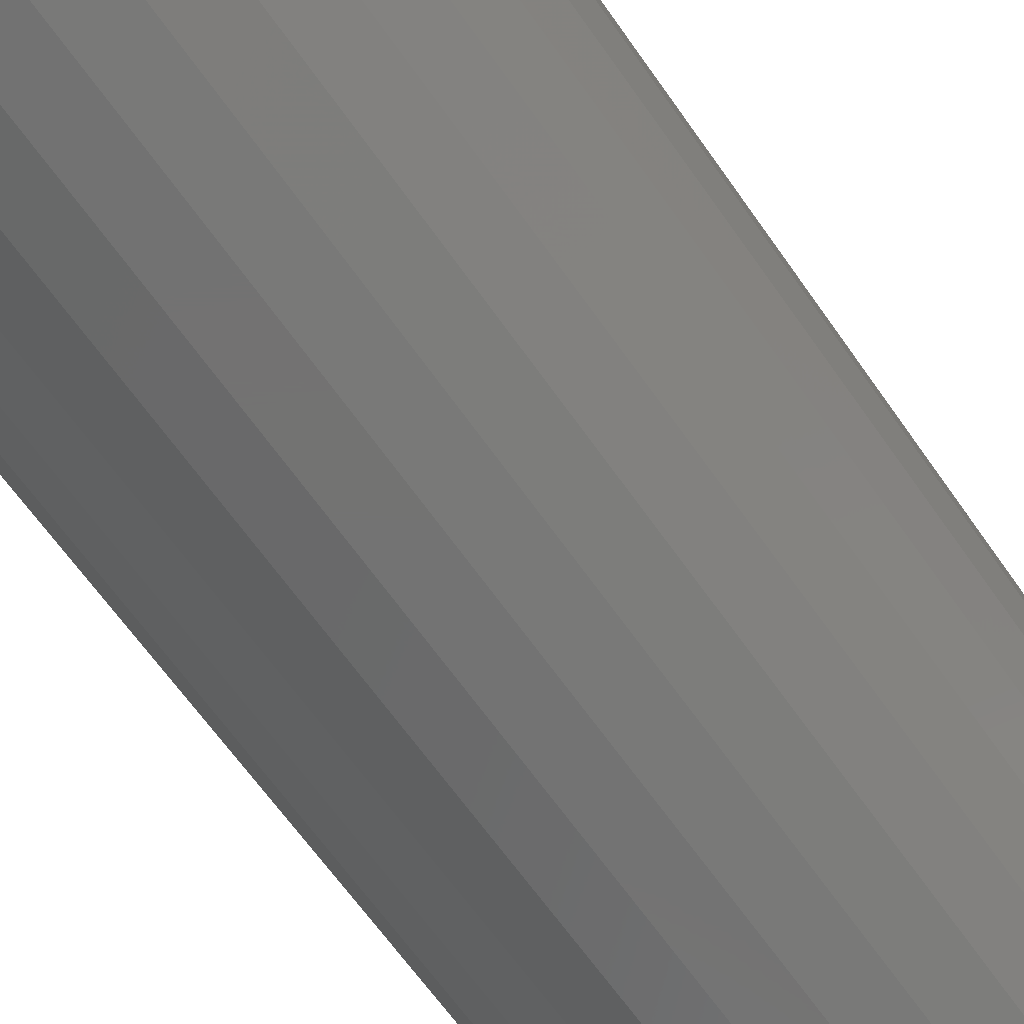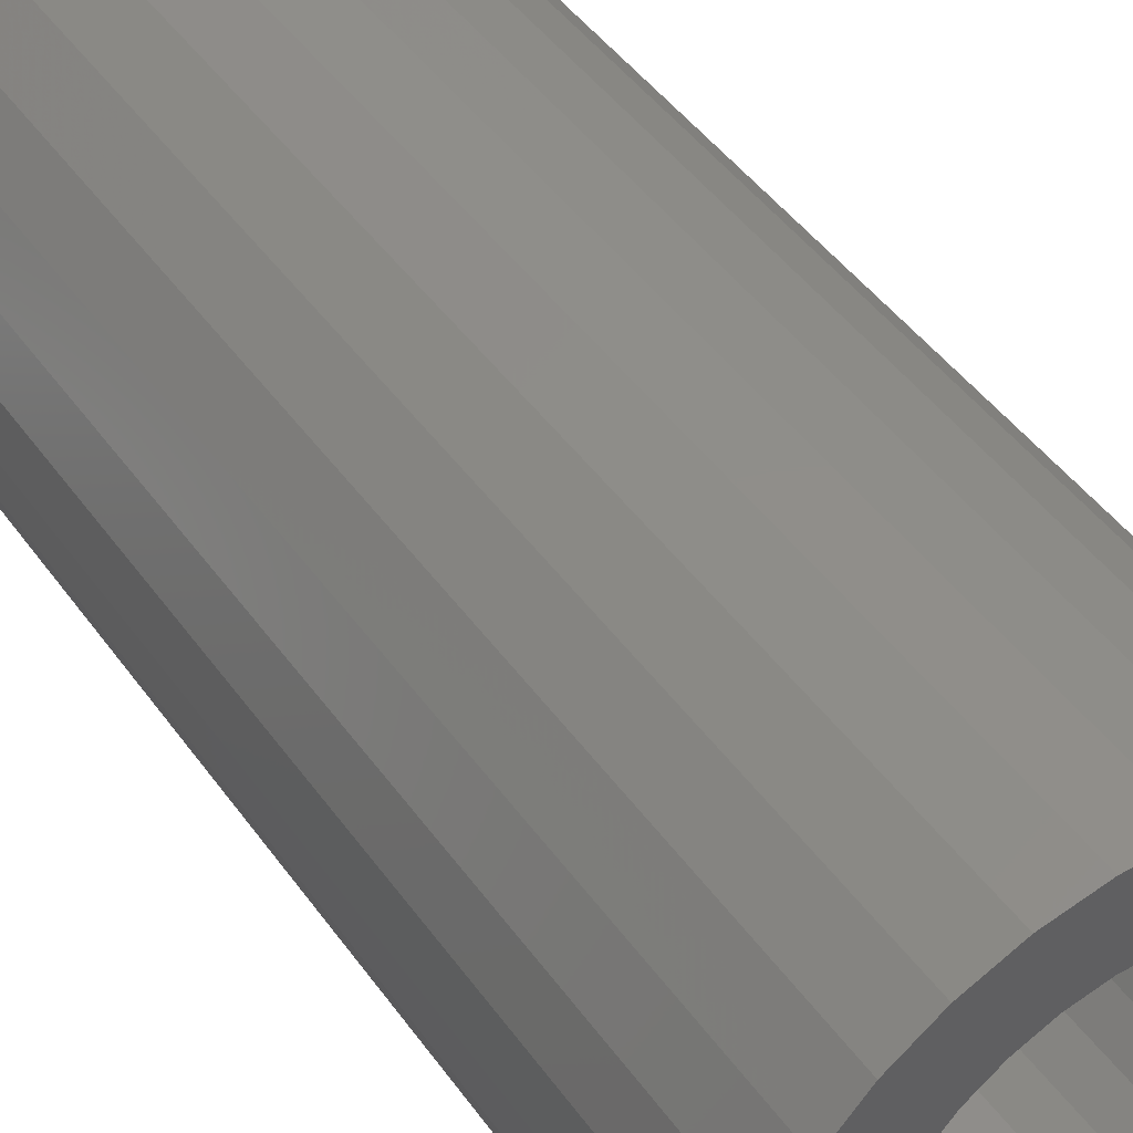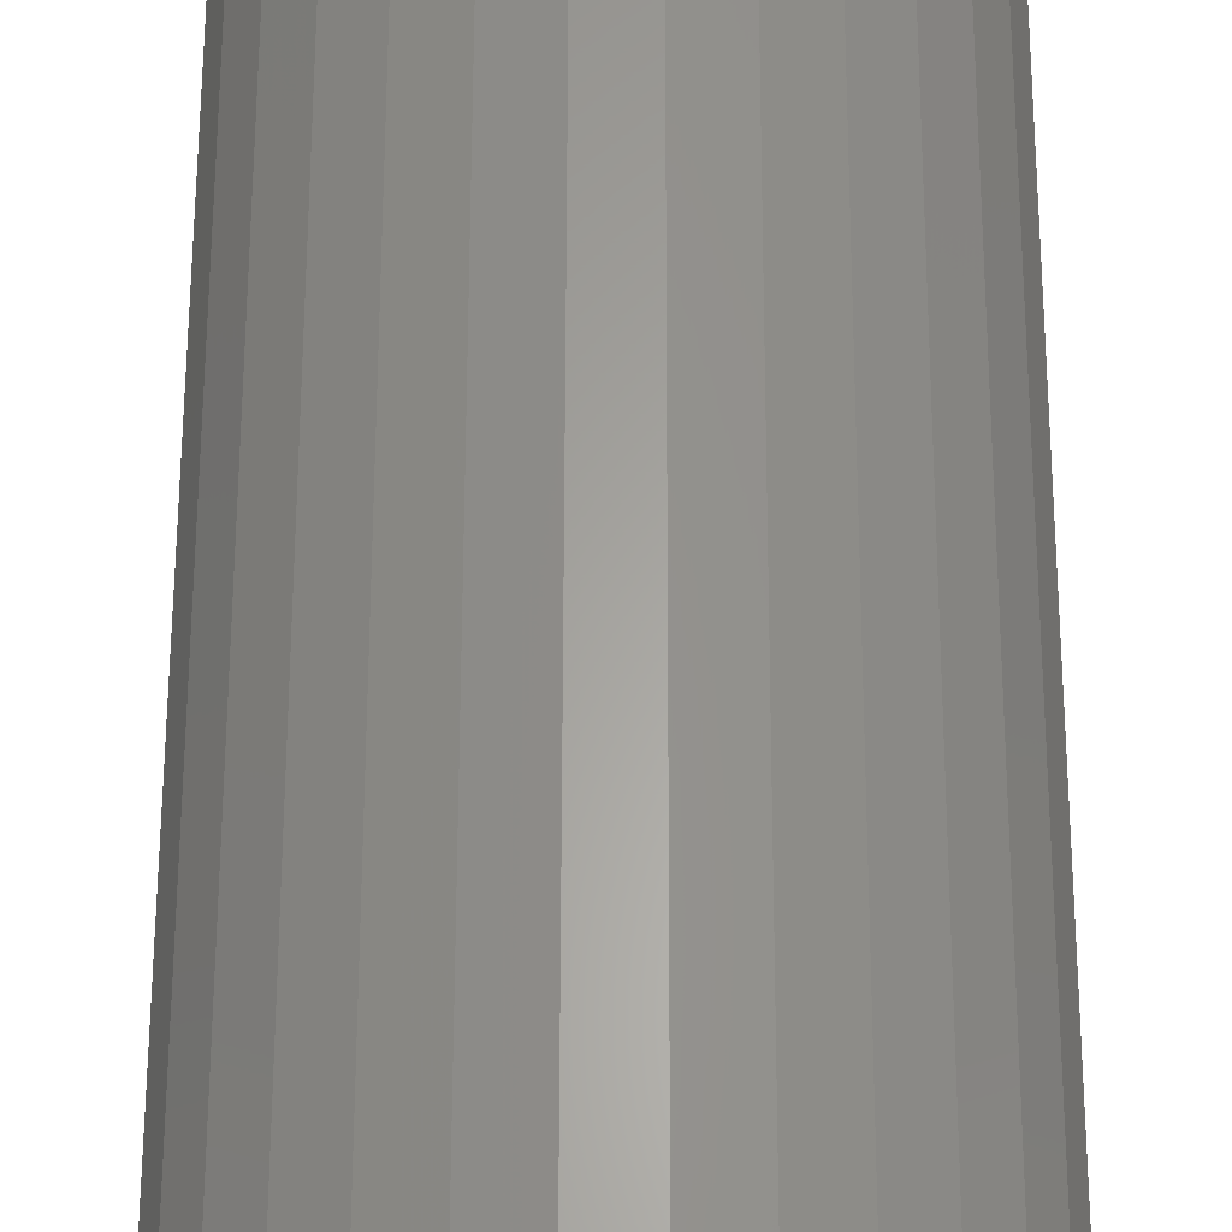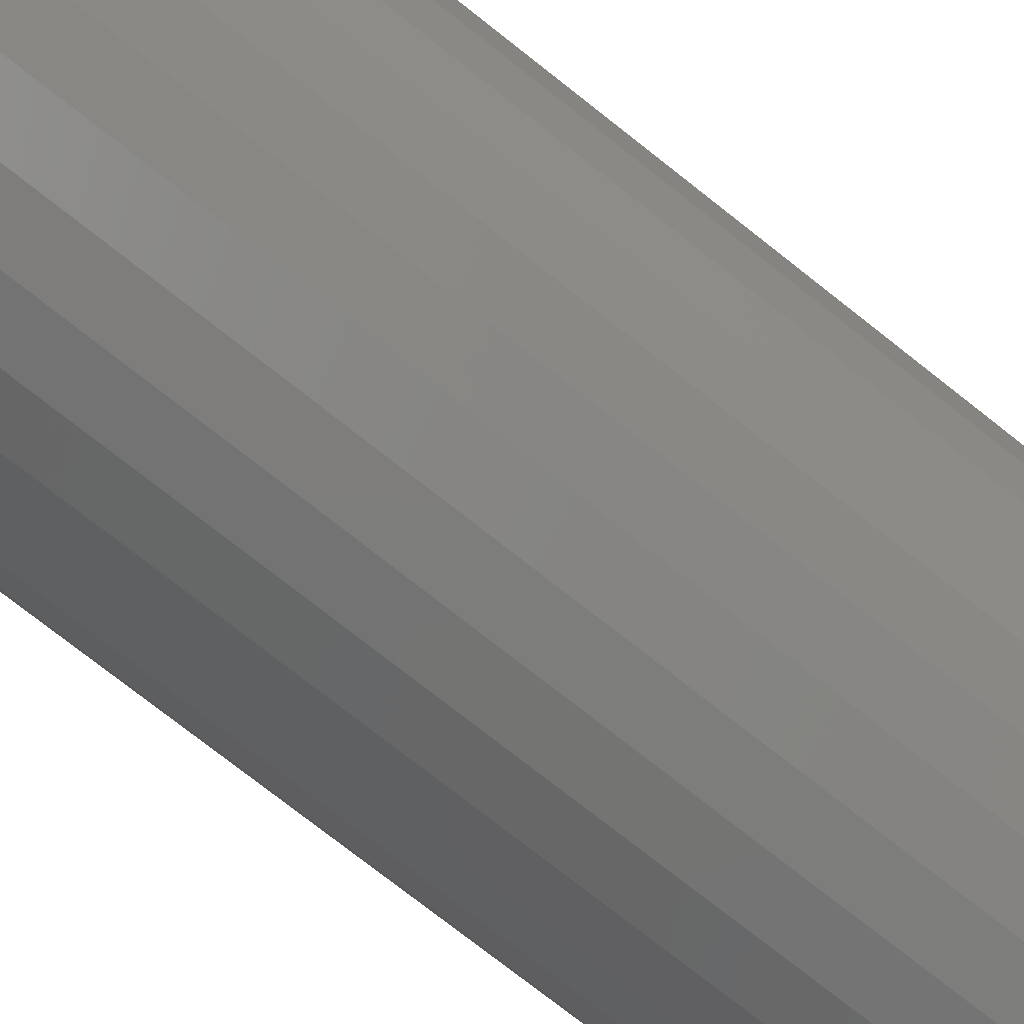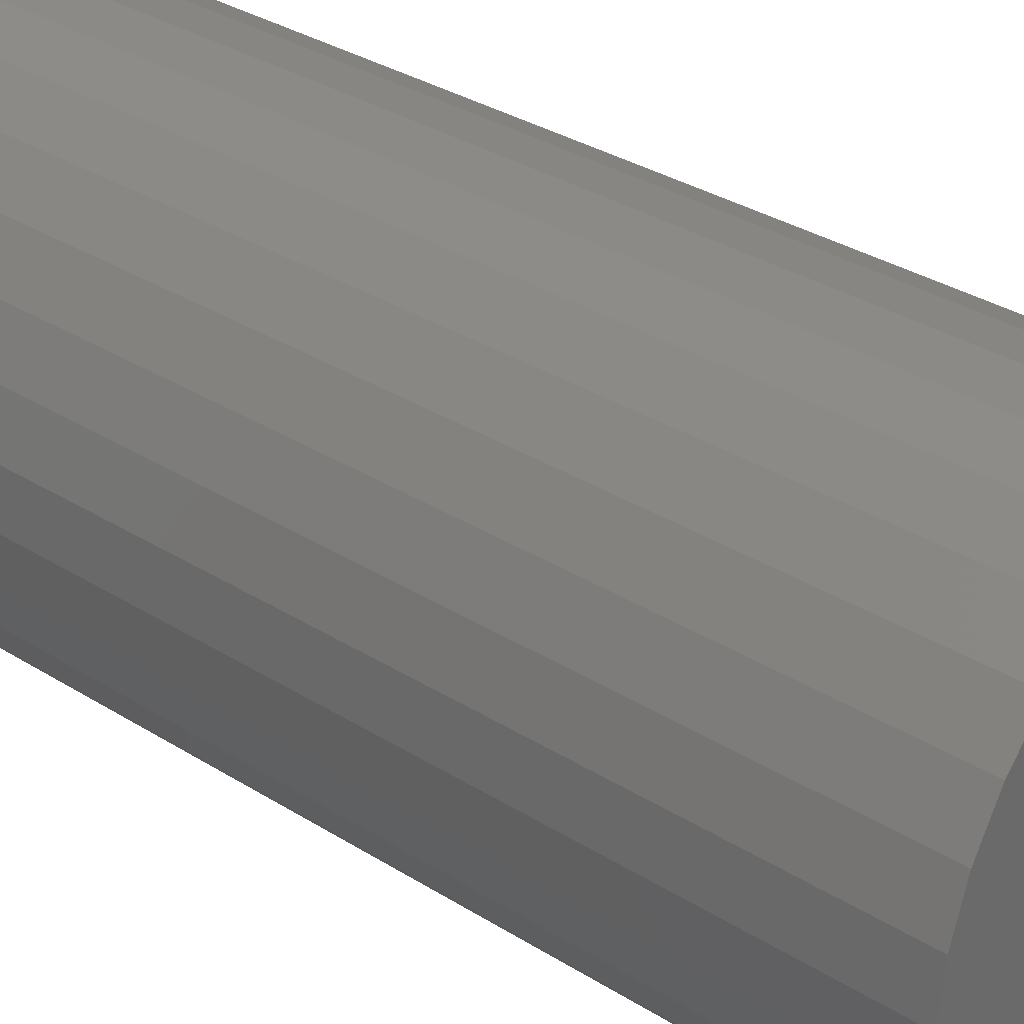
<metadata>
{"format":"stl","ext":"stl","renderer":"f3d","projection":"perspective","resolution":1024,"background":"white","views":[{"elev":-64.8,"azim":34.9,"up":"+Y"},{"elev":44.9,"azim":147.0,"up":"+Y"},{"elev":62.2,"azim":0.1,"up":"+Y"},{"elev":-76.8,"azim":-128.1,"up":"+Y"},{"elev":32.1,"azim":-48.4,"up":"+Y"}]}
</metadata>
<code>
# stl→obj: 240 verts, 480 faces
v -4.271 -1.901 -8.8
v -4.573 -0.972 -22
v -4.573 -0.972 -8.8
v -4.271 -1.901 -22
v 4.573 0.972 -22
v 4.271 1.901 -8.8
v 4.271 1.901 -22
v 4.573 0.972 -8.8
v 4.675 0 -22
v 4.675 0 -8.8
v 3.782 2.748 -8.8
v 3.782 2.748 -22
v -4.271 1.901 -8.8
v -3.782 2.748 -22
v -3.782 2.748 -8.8
v -4.271 1.901 -22
v 3.128 -3.474 -22
v 2.337 -4.049 -8.8
v 3.128 -3.474 -8.8
v 2.337 -4.049 -22
v 1.445 4.446 -22
v 2.337 4.049 -8.8
v 1.445 4.446 -8.8
v 2.337 4.049 -22
v 4.573 -0.972 -22
v 4.573 -0.972 -8.8
v -3.128 -3.474 -8.8
v -3.782 -2.748 -22
v -3.782 -2.748 -8.8
v -3.128 -3.474 -22
v 3.128 3.474 -8.8
v 3.128 3.474 -22
v -3.128 3.474 -22
v -3.128 3.474 -8.8
v 3.782 -2.748 -8.8
v 3.782 -2.748 -22
v -4.675 0 -8.8
v -4.573 0.972 -22
v -4.573 0.972 -8.8
v -4.675 0 -22
v 4.125 0 -8.8
v 4.035 -0.8576 -8.8
v 4.271 -1.901 -8.8
v 4.035 0.8576 -8.8
v 3.768 -1.678 -8.8
v 3.337 -2.425 -8.8
v 2.76 -3.065 -8.8
v 2.062 -3.572 -8.8
v 1.445 -4.446 -8.8
v 1.275 -3.923 -8.8
v 0.4887 -4.649 -8.8
v 0.4312 -4.102 -8.8
v -0.4312 -4.102 -8.8
v -0.4887 -4.649 -8.8
v -1.275 -3.923 -8.8
v -1.445 -4.446 -8.8
v -2.062 -3.572 -8.8
v -2.337 -4.049 -8.8
v -2.76 -3.065 -8.8
v -3.337 -2.425 -8.8
v -3.768 -1.678 -8.8
v -4.035 -0.8576 -8.8
v 3.768 1.678 -8.8
v 3.337 2.425 -8.8
v 2.76 3.065 -8.8
v 2.062 3.572 -8.8
v 1.275 3.923 -8.8
v 0.4887 4.649 -8.8
v 0.4312 4.102 -8.8
v -0.4312 4.102 -8.8
v -0.4887 4.649 -8.8
v -1.275 3.923 -8.8
v -1.445 4.446 -8.8
v -2.062 3.572 -8.8
v -2.337 4.049 -8.8
v -2.76 3.065 -8.8
v -3.337 2.425 -8.8
v -3.768 1.678 -8.8
v -4.035 0.8576 -8.8
v -4.125 0 -8.8
v -1.445 -4.446 -22
v -2.337 -4.049 -22
v -0.4887 4.649 -22
v 0.4887 4.649 -22
v 1.445 -4.446 -22
v 0.4887 -4.649 -22
v 4.271 -1.901 -22
v -2.337 4.049 -22
v -0.4887 -4.649 -22
v -1.445 4.446 -22
v -3.337 2.425 2.75
v -2.76 3.065 2.75
v 3.768 1.678 2.75
v 4.035 0.8576 2.75
v 4.125 0 2.75
v 3.337 2.425 2.75
v 4.035 -0.8576 2.75
v 3.768 -1.678 2.75
v -3.337 -2.425 2.75
v -3.768 -1.678 2.75
v -2.062 3.572 2.75
v 2.76 3.065 2.75
v 2.062 3.572 2.75
v 1.275 3.923 2.75
v 3.337 -2.425 2.75
v 2.76 -3.065 2.75
v -1.275 -3.923 2.75
v -0.4312 -4.102 2.75
v -2.062 -3.572 2.75
v -1.275 3.923 2.75
v -4.035 0.8576 2.75
v -3.768 1.678 2.75
v 0.4312 -4.102 2.75
v 1.275 -3.923 2.75
v 0.4312 4.102 2.75
v 2.062 -3.572 2.75
v -4.035 -0.8576 2.75
v -4.125 0 2.75
v -0.4312 4.102 2.75
v 4 0 2.75
v 3.913 -0.8316 2.75
v 3.654 -1.627 2.75
v 3.236 -2.351 2.75
v 2.677 -2.973 2.75
v 2 -3.464 2.75
v 1.236 -3.804 2.75
v 0.4181 -3.978 2.75
v -0.4181 -3.978 2.75
v -1.236 -3.804 2.75
v -2 -3.464 2.75
v -2.677 -2.973 2.75
v -2.76 -3.065 2.75
v -3.236 -2.351 2.75
v -3.654 -1.627 2.75
v -3.913 -0.8316 2.75
v -4 0 2.75
v 3.913 0.8316 2.75
v 3.654 1.627 2.75
v 3.236 2.351 2.75
v 2.677 2.973 2.75
v 2 3.464 2.75
v 1.236 3.804 2.75
v 0.4181 3.978 2.75
v -0.4181 3.978 2.75
v -1.236 3.804 2.75
v -2 3.464 2.75
v -2.677 2.973 2.75
v -3.236 2.351 2.75
v -3.654 1.627 2.75
v -3.913 0.8316 2.75
v -5.663 4.114 -22
v -4.684 5.202 8
v -4.684 5.202 -22
v -5.663 4.114 8
v 6.847 1.455 8
v 6.395 2.847 -22
v 6.395 2.847 8
v 6.847 1.455 -22
v 7 0 8
v 7 0 -22
v 5.663 4.114 -22
v 5.663 4.114 8
v 6.395 -2.847 8
v 6.847 -1.455 -22
v 6.847 -1.455 8
v 6.395 -2.847 -22
v -5.663 -4.114 -22
v -6.395 -2.847 8
v -6.395 -2.847 -22
v -5.663 -4.114 8
v -3.5 6.062 -22
v -3.5 6.062 8
v 4.684 5.202 -22
v 4.684 5.202 8
v 3.5 6.062 -22
v 2.163 6.657 8
v 3.5 6.062 8
v 2.163 6.657 -22
v 4.684 -5.202 8
v 5.663 -4.114 -22
v 5.663 -4.114 8
v 4.684 -5.202 -22
v -2.163 -6.657 -22
v -0.7317 -6.962 8
v -2.163 -6.657 8
v -0.7317 -6.962 -22
v -3.5 -6.062 -22
v -3.5 -6.062 8
v -2.163 6.657 -22
v -2.163 6.657 8
v -6.847 1.455 -22
v -6.395 2.847 8
v -6.395 2.847 -22
v -6.847 1.455 8
v 0.7317 -6.962 -22
v 2.163 -6.657 8
v 0.7317 -6.962 8
v 2.163 -6.657 -22
v 0.7317 6.962 8
v 0.7317 6.962 -22
v 3.5 -6.062 8
v 3.5 -6.062 -22
v -6.847 -1.455 8
v -6.847 -1.455 -22
v -7 0 -22
v -7 0 8
v -0.7317 6.962 -22
v -0.7317 6.962 8
v 4 0 8
v 3.913 0.8316 8
v 3.654 1.627 8
v 3.913 -0.8316 8
v 3.236 2.351 8
v 3.654 -1.627 8
v 2.677 2.973 8
v 2 3.464 8
v 1.236 3.804 8
v 0.4181 3.978 8
v -0.4181 3.978 8
v -1.236 3.804 8
v -2 3.464 8
v -2.677 2.973 8
v -3.236 2.351 8
v -3.654 1.627 8
v 3.236 -2.351 8
v 2.677 -2.973 8
v 2 -3.464 8
v 1.236 -3.804 8
v 0.4181 -3.978 8
v -0.4181 -3.978 8
v -1.236 -3.804 8
v -2 -3.464 8
v -2.677 -2.973 8
v -4.684 -5.202 8
v -3.236 -2.351 8
v -3.654 -1.627 8
v -3.913 -0.8316 8
v -4 0 8
v -3.913 0.8316 8
v -4.684 -5.202 -22
f 1 2 3
f 2 1 4
f 5 6 7
f 6 5 8
f 9 8 5
f 8 9 10
f 7 11 12
f 11 7 6
f 13 14 15
f 14 13 16
f 17 18 19
f 18 17 20
f 21 22 23
f 22 21 24
f 25 10 9
f 10 25 26
f 27 28 29
f 28 27 30
f 12 31 32
f 31 12 11
f 15 33 34
f 33 15 14
f 17 35 36
f 35 17 19
f 37 38 39
f 38 37 40
f 41 10 26
f 42 26 43
f 10 41 8
f 44 8 41
f 26 42 41
f 45 43 35
f 43 45 42
f 35 46 45
f 19 46 35
f 19 47 46
f 18 47 19
f 18 48 47
f 49 48 18
f 49 50 48
f 51 50 49
f 51 52 50
f 51 53 52
f 54 53 51
f 54 55 53
f 56 55 54
f 56 57 55
f 58 57 56
f 58 59 57
f 27 59 58
f 27 60 59
f 29 60 27
f 60 29 61
f 1 61 29
f 3 62 1
f 61 1 62
f 8 44 6
f 63 6 44
f 6 63 11
f 64 11 63
f 64 31 11
f 65 31 64
f 65 22 31
f 66 22 65
f 66 23 22
f 67 23 66
f 67 68 23
f 69 68 67
f 70 68 69
f 70 71 68
f 72 71 70
f 72 73 71
f 74 73 72
f 74 75 73
f 76 75 74
f 76 34 75
f 77 34 76
f 15 77 78
f 77 15 34
f 13 78 79
f 78 13 15
f 39 79 80
f 62 3 80
f 37 80 3
f 79 39 13
f 80 37 39
f 81 58 56
f 58 81 82
f 83 68 71
f 68 83 84
f 82 27 58
f 27 82 30
f 85 51 49
f 51 85 86
f 36 43 87
f 43 36 35
f 33 75 34
f 75 33 88
f 89 56 54
f 56 89 81
f 3 40 37
f 40 3 2
f 88 73 75
f 73 88 90
f 29 4 1
f 4 29 28
f 87 26 25
f 26 87 43
f 84 23 68
f 23 84 21
f 24 31 22
f 31 24 32
f 90 71 73
f 71 90 83
f 20 49 18
f 49 20 85
f 86 54 51
f 54 86 89
f 39 16 13
f 16 39 38
f 91 76 92
f 76 91 77
f 44 93 63
f 93 44 94
f 41 94 44
f 94 41 95
f 63 96 64
f 96 63 93
f 45 97 42
f 97 45 98
f 99 61 100
f 61 99 60
f 42 95 41
f 95 42 97
f 76 101 92
f 101 76 74
f 64 102 65
f 102 64 96
f 67 103 104
f 103 67 66
f 47 105 46
f 105 47 106
f 53 107 108
f 107 53 55
f 46 98 45
f 98 46 105
f 55 109 107
f 109 55 57
f 74 110 101
f 110 74 72
f 111 78 112
f 78 111 79
f 50 113 114
f 113 50 52
f 69 104 115
f 104 69 67
f 48 114 116
f 114 48 50
f 100 62 117
f 62 100 61
f 118 79 111
f 79 118 80
f 72 119 110
f 119 72 70
f 66 102 103
f 102 66 65
f 120 95 97
f 95 120 94
f 97 121 120
f 98 121 97
f 98 122 121
f 105 122 98
f 105 123 122
f 106 123 105
f 106 124 123
f 116 124 106
f 116 125 124
f 114 125 116
f 114 126 125
f 113 126 114
f 113 127 126
f 113 128 127
f 108 128 113
f 108 129 128
f 107 129 108
f 107 130 129
f 109 130 107
f 109 131 130
f 132 131 109
f 132 133 131
f 99 133 132
f 99 134 133
f 100 134 99
f 100 135 134
f 135 117 136
f 117 135 100
f 137 94 120
f 137 93 94
f 138 93 137
f 138 96 93
f 139 96 138
f 139 102 96
f 140 102 139
f 140 103 102
f 141 103 140
f 141 104 103
f 142 104 141
f 142 115 104
f 143 115 142
f 144 115 143
f 144 119 115
f 145 119 144
f 145 110 119
f 146 110 145
f 146 101 110
f 147 101 146
f 147 92 101
f 148 92 147
f 148 91 92
f 149 91 148
f 149 112 91
f 150 112 149
f 150 111 112
f 136 111 150
f 118 136 117
f 136 118 111
f 47 116 106
f 116 47 48
f 117 80 118
f 80 117 62
f 52 108 113
f 108 52 53
f 70 115 119
f 115 70 69
f 132 60 99
f 60 132 59
f 57 132 109
f 132 57 59
f 112 77 91
f 77 112 78
f 151 152 153
f 152 151 154
f 155 156 157
f 156 155 158
f 159 158 155
f 158 159 160
f 157 161 162
f 161 157 156
f 163 164 165
f 164 163 166
f 167 168 169
f 168 167 170
f 165 160 159
f 160 165 164
f 171 152 172
f 152 171 153
f 162 173 174
f 173 162 161
f 175 176 177
f 176 175 178
f 179 180 181
f 180 179 182
f 183 184 185
f 184 183 186
f 181 166 163
f 166 181 180
f 187 185 188
f 185 187 183
f 189 172 190
f 172 189 171
f 191 192 193
f 192 191 194
f 195 196 197
f 196 195 198
f 178 199 176
f 199 178 200
f 198 201 196
f 201 198 202
f 169 203 204
f 203 169 168
f 205 194 191
f 194 205 206
f 207 190 208
f 190 207 189
f 173 177 174
f 177 173 175
f 209 159 155
f 210 155 157
f 159 209 165
f 211 157 162
f 212 165 209
f 213 162 174
f 165 212 163
f 214 163 212
f 155 210 209
f 157 211 210
f 215 174 177
f 162 213 211
f 174 215 213
f 216 177 176
f 177 216 215
f 176 217 216
f 199 217 176
f 199 218 217
f 199 219 218
f 208 219 199
f 208 220 219
f 190 220 208
f 220 190 221
f 172 221 190
f 221 172 222
f 152 222 172
f 222 152 223
f 154 223 152
f 223 154 224
f 192 224 154
f 163 214 181
f 225 181 214
f 181 225 179
f 226 179 225
f 179 226 201
f 227 201 226
f 201 227 196
f 228 196 227
f 228 197 196
f 229 197 228
f 230 197 229
f 230 184 197
f 231 184 230
f 185 231 232
f 231 185 184
f 188 232 233
f 234 233 235
f 232 188 185
f 170 235 236
f 168 236 237
f 203 237 238
f 224 192 239
f 233 234 188
f 194 239 192
f 235 170 234
f 239 194 238
f 236 168 170
f 206 238 194
f 237 203 168
f 238 206 203
f 202 179 201
f 179 202 182
f 204 206 205
f 206 204 203
f 186 197 184
f 197 186 195
f 9 160 164
f 25 164 166
f 160 9 158
f 87 166 180
f 5 158 9
f 36 180 182
f 158 5 156
f 7 156 5
f 164 25 9
f 166 87 25
f 180 36 87
f 17 182 202
f 182 17 36
f 202 20 17
f 198 20 202
f 198 85 20
f 195 85 198
f 195 86 85
f 195 89 86
f 186 89 195
f 186 81 89
f 183 81 186
f 183 82 81
f 187 82 183
f 82 187 30
f 240 30 187
f 30 240 28
f 167 28 240
f 169 4 167
f 28 167 4
f 156 7 161
f 12 161 7
f 161 12 173
f 32 173 12
f 173 32 175
f 24 175 32
f 24 178 175
f 21 178 24
f 21 200 178
f 84 200 21
f 83 200 84
f 83 207 200
f 90 207 83
f 90 189 207
f 88 189 90
f 171 88 33
f 88 171 189
f 153 33 14
f 151 14 16
f 193 16 38
f 33 153 171
f 191 38 40
f 4 169 2
f 204 2 169
f 14 151 153
f 2 204 40
f 16 193 151
f 205 40 204
f 38 191 193
f 40 205 191
f 200 208 199
f 208 200 207
f 240 170 167
f 170 240 234
f 240 188 234
f 188 240 187
f 193 154 151
f 154 193 192
f 141 215 216
f 215 141 140
f 130 233 232
f 233 130 131
f 142 216 217
f 216 142 141
f 121 209 120
f 209 121 212
f 124 227 226
f 227 124 125
f 124 225 123
f 225 124 226
f 138 213 139
f 213 138 211
f 223 147 222
f 147 223 148
f 139 215 140
f 215 139 213
f 120 210 137
f 210 120 209
f 233 133 235
f 133 233 131
f 239 149 224
f 149 239 150
f 145 219 220
f 219 145 144
f 137 211 138
f 211 137 210
f 126 229 228
f 229 126 127
f 125 228 227
f 228 125 126
f 235 134 236
f 134 235 133
f 146 220 221
f 220 146 145
f 238 150 239
f 150 238 136
f 224 148 223
f 148 224 149
f 123 214 122
f 214 123 225
f 129 232 231
f 232 129 130
f 127 230 229
f 230 127 128
f 143 217 218
f 217 143 142
f 236 135 237
f 135 236 134
f 147 221 222
f 221 147 146
f 237 136 238
f 136 237 135
f 122 212 121
f 212 122 214
f 144 218 219
f 218 144 143
f 128 231 230
f 231 128 129

</code>
